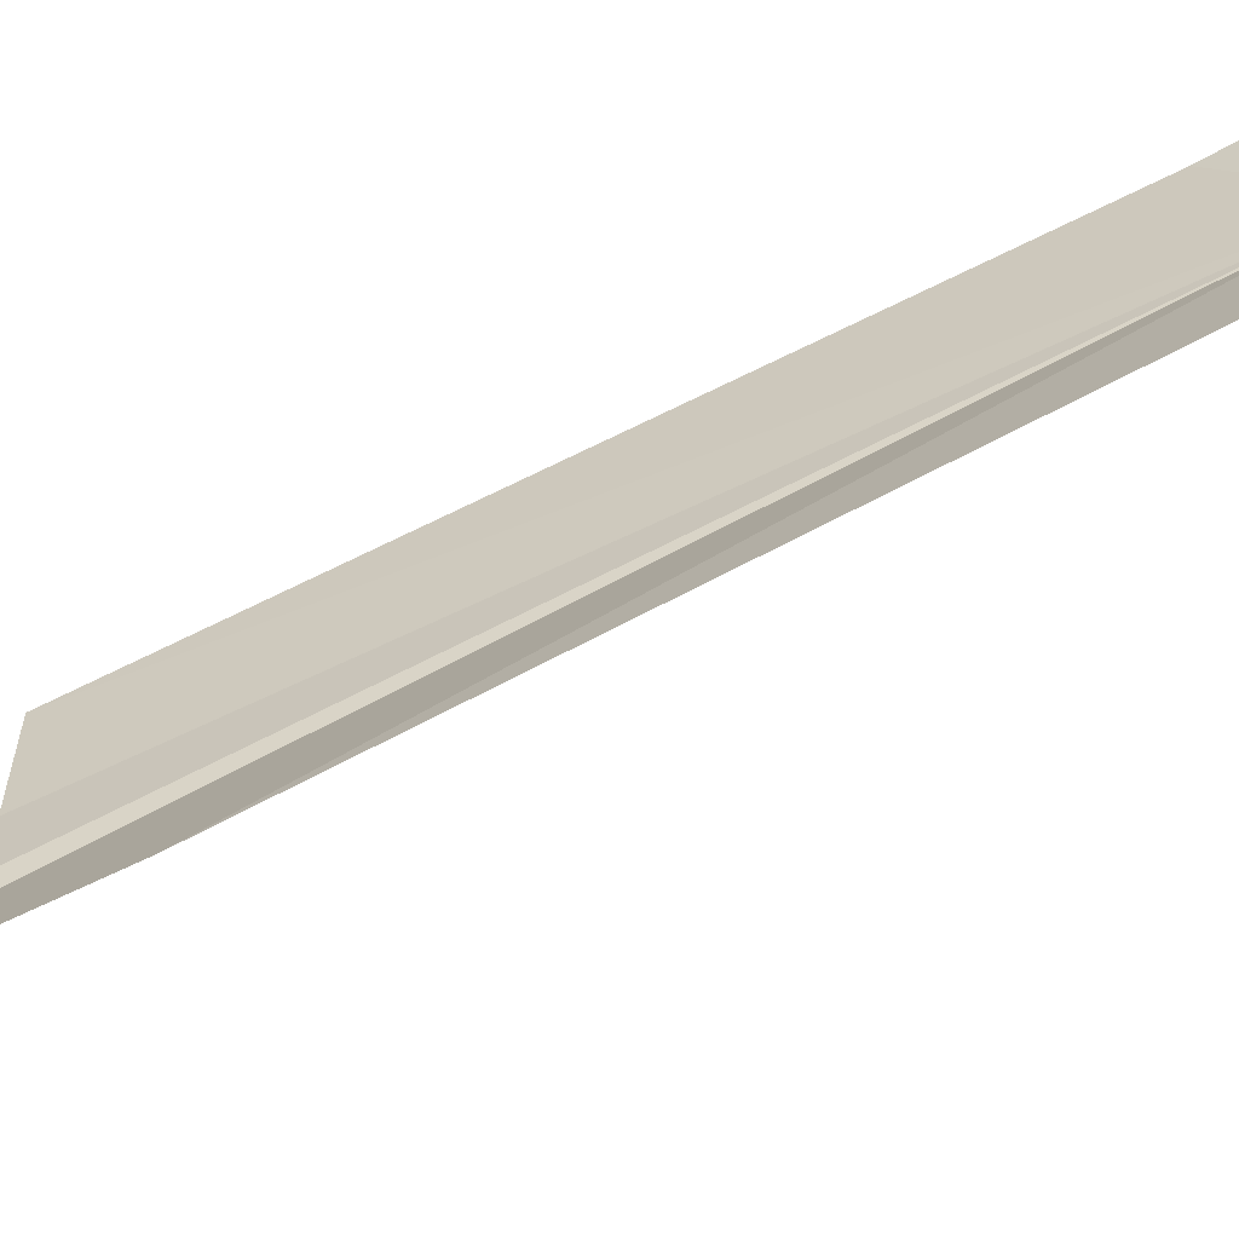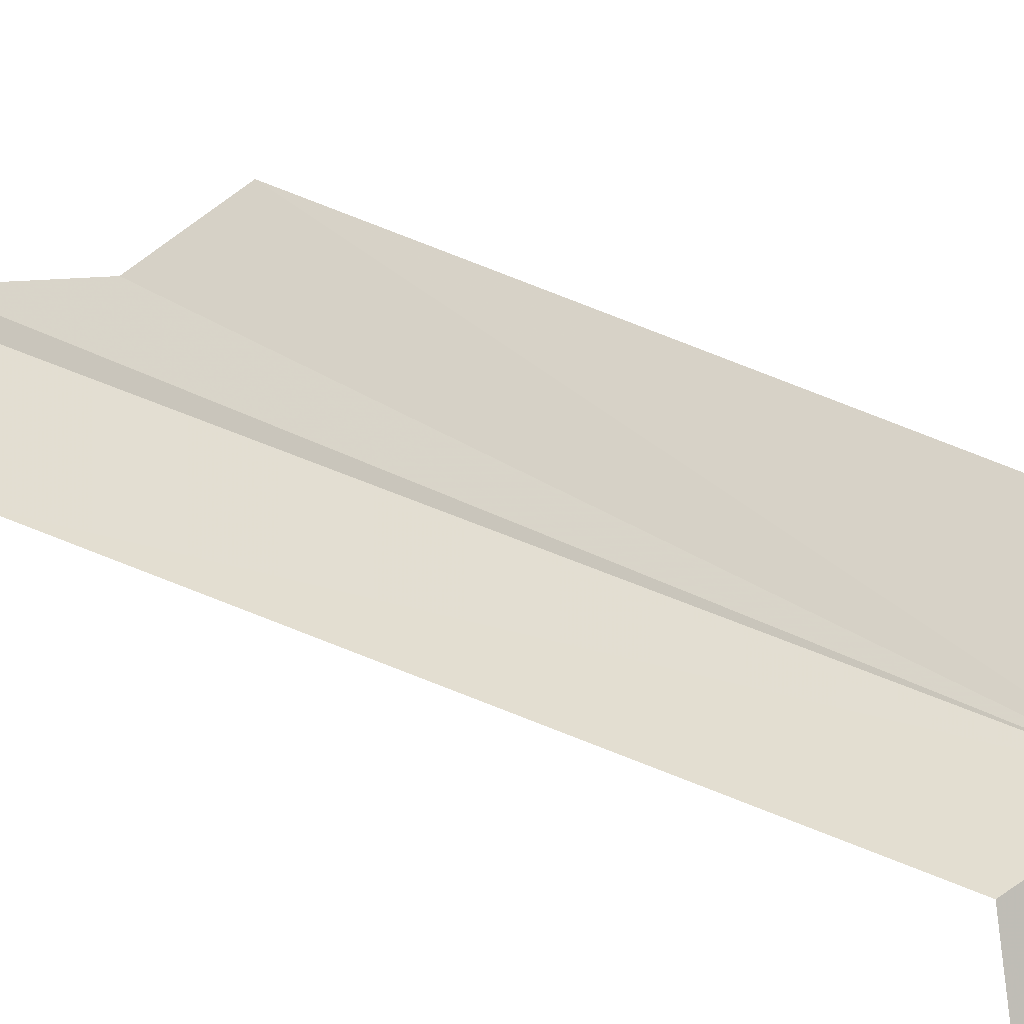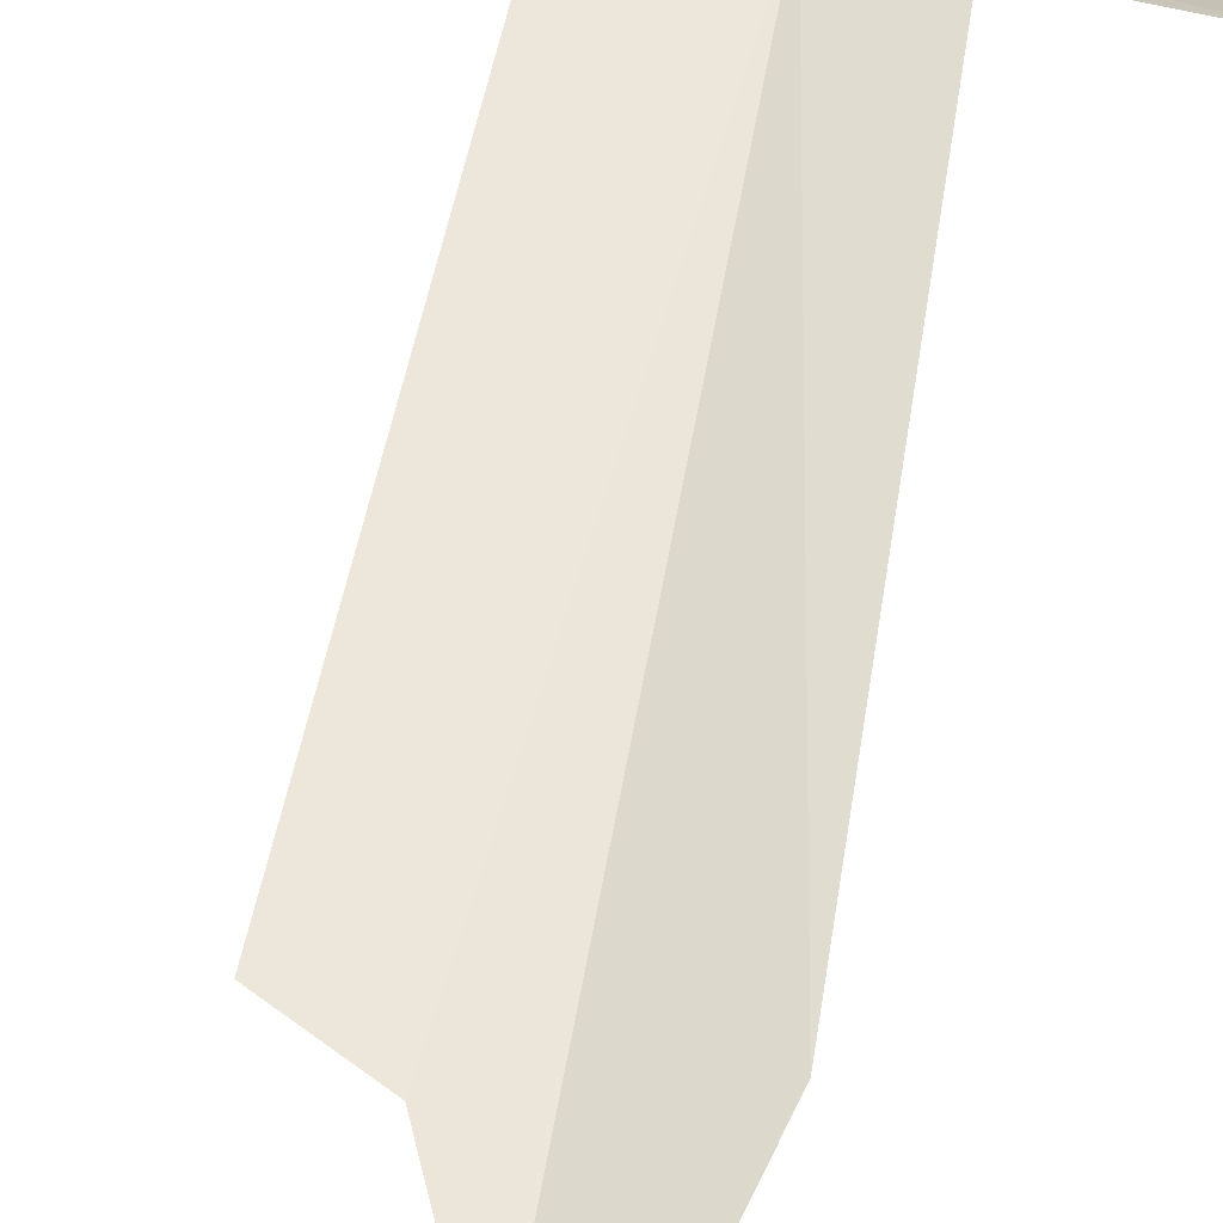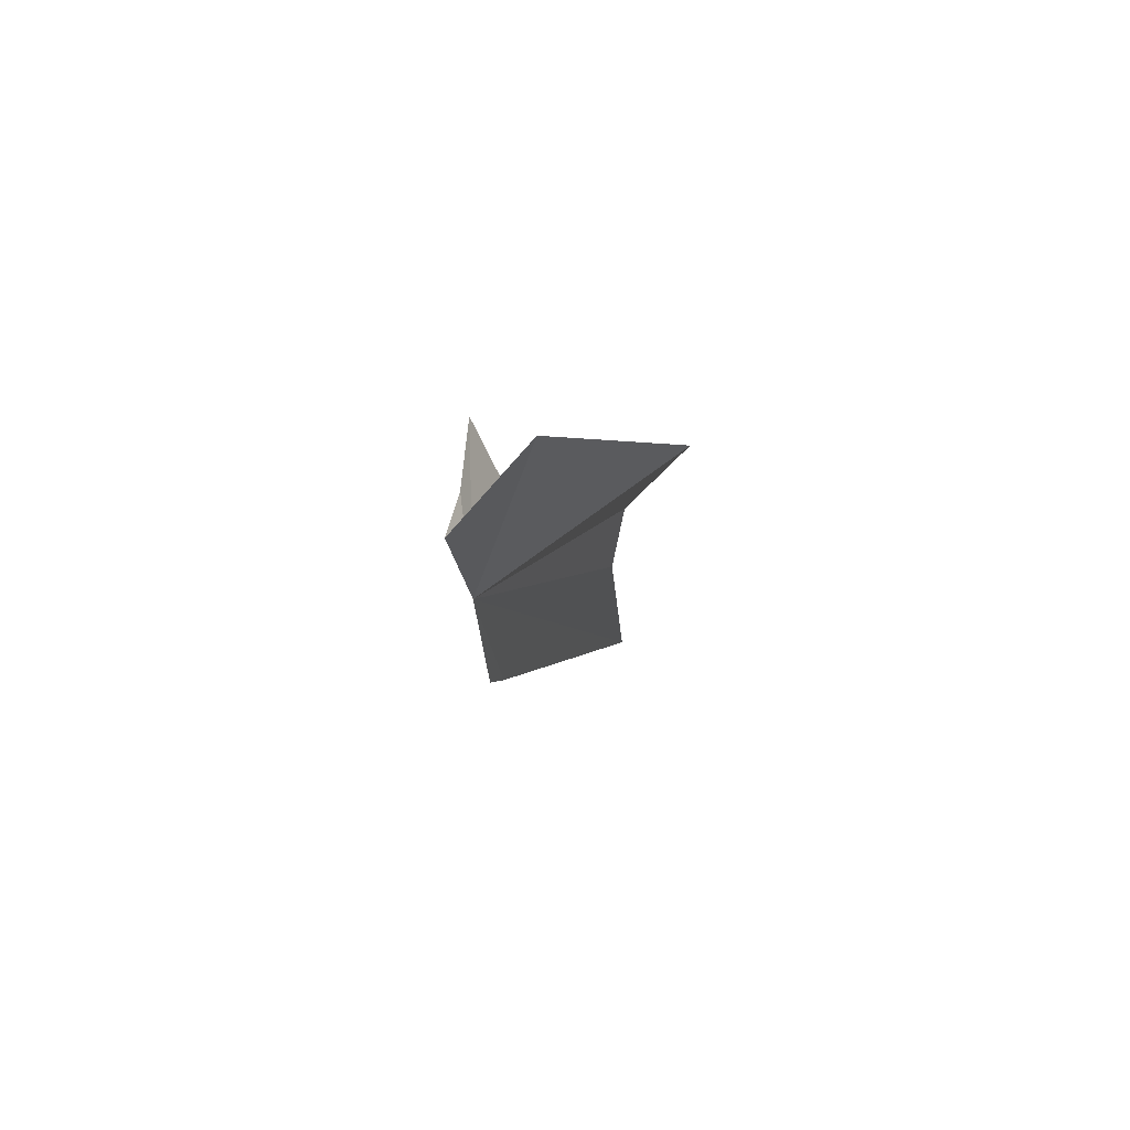
<metadata>
{"format":"obj","ext":"obj","renderer":"f3d","projection":"perspective","resolution":1024,"background":"white","views":[{"elev":14.0,"azim":-101.4,"up":"+Y"},{"elev":67.3,"azim":-46.4,"up":"+Y"},{"elev":33.5,"azim":-156.5,"up":"+Y"},{"elev":-79.4,"azim":-68.5,"up":"+Z"}]}
</metadata>
<code>
v 10.37 15.15 20.41
v 9.777 13.64 16.2
v 10.35 13.78 16.34
v 8.895 12.83 14.24
v 9.328 13.38 15.61
v 11.1 15.12 20.01
v 11.17 15.3 20.43
v 10.07 14.55 21.75
v 11.13 14.85 21.69
v 9.412 14.91 20.67
v 8.836 14.61 21.21
v 9.716 15.16 20.28
v 8.743 13.81 16.52
f 1 2 3
f 1 4 5
f 1 5 2
f 1 3 6
f 1 6 7
f 1 9 8
f 1 11 10
f 1 8 11
f 1 10 12
f 1 7 9
f 1 12 13
f 1 13 4

</code>
